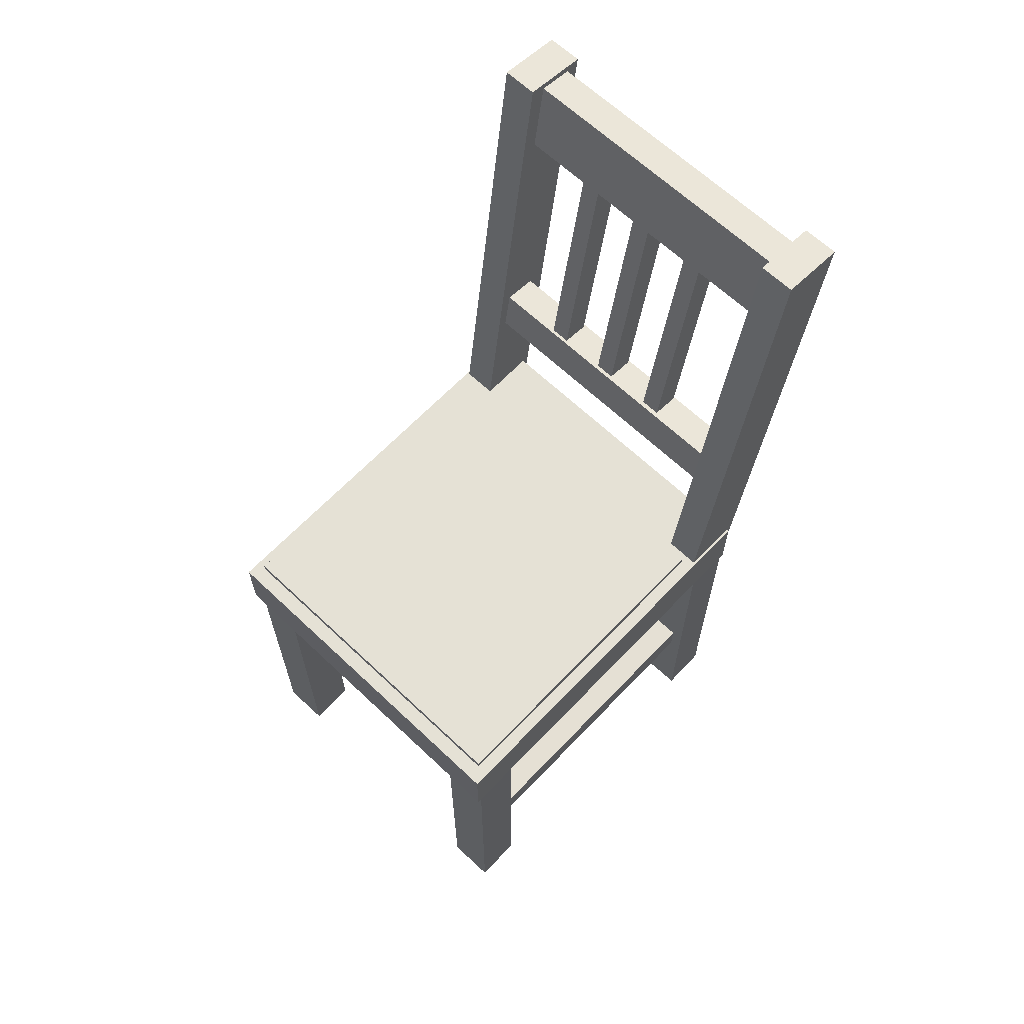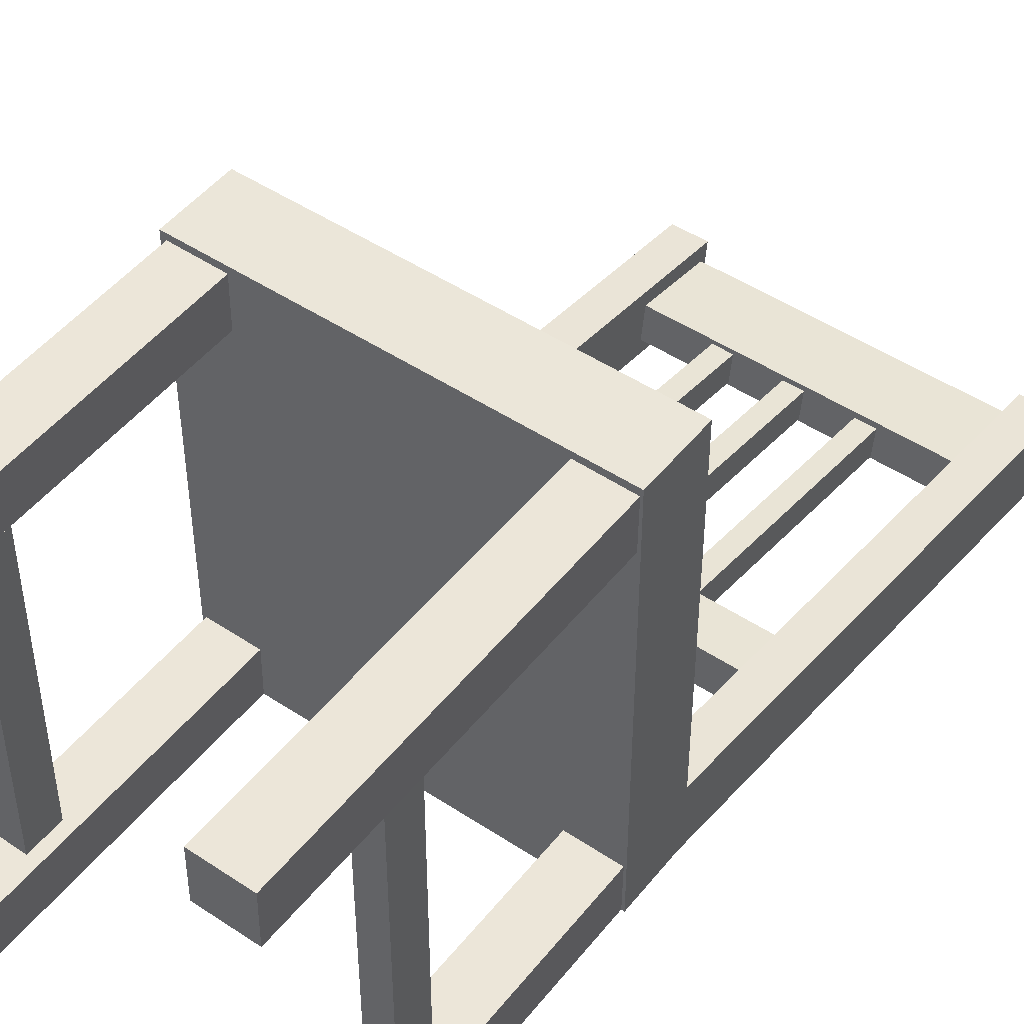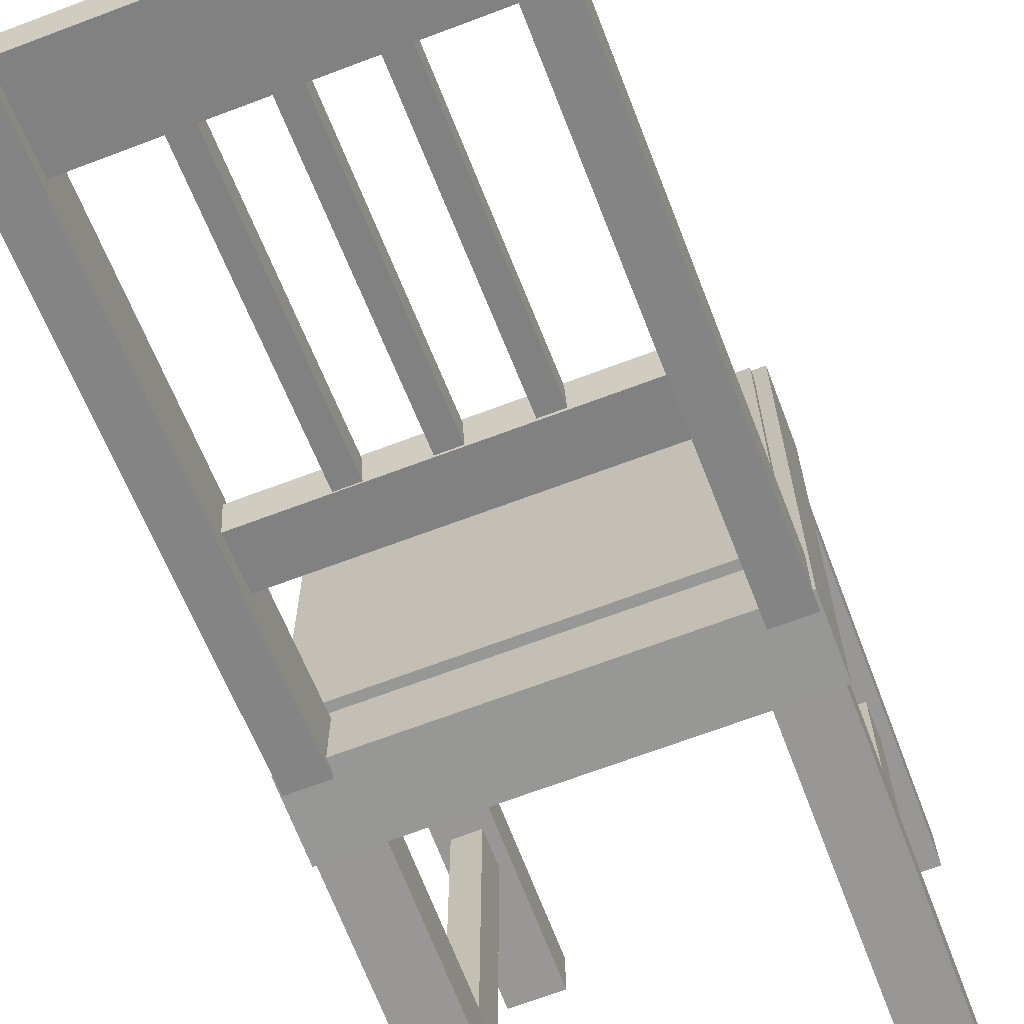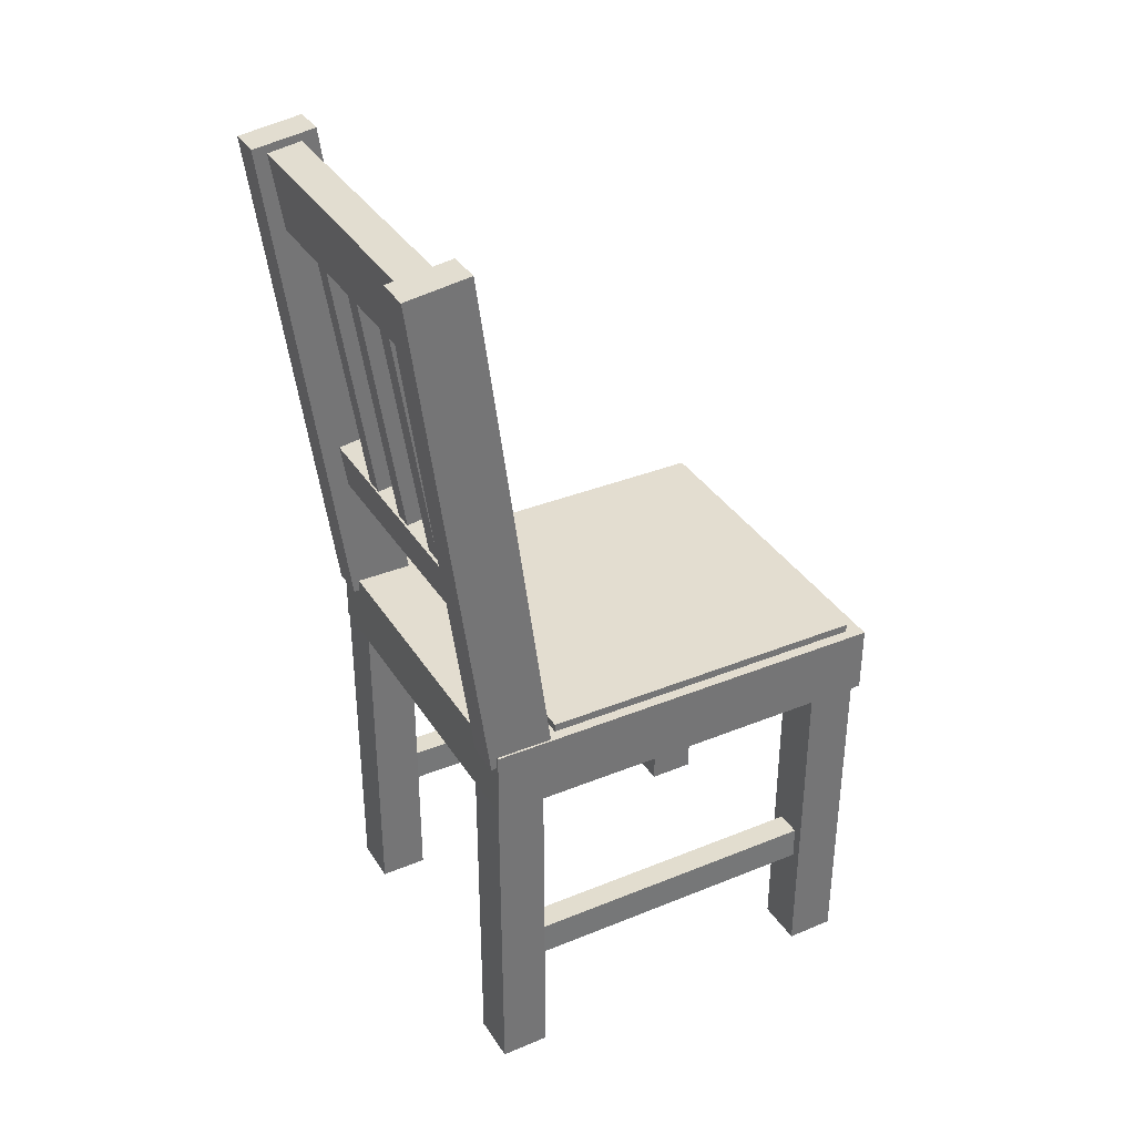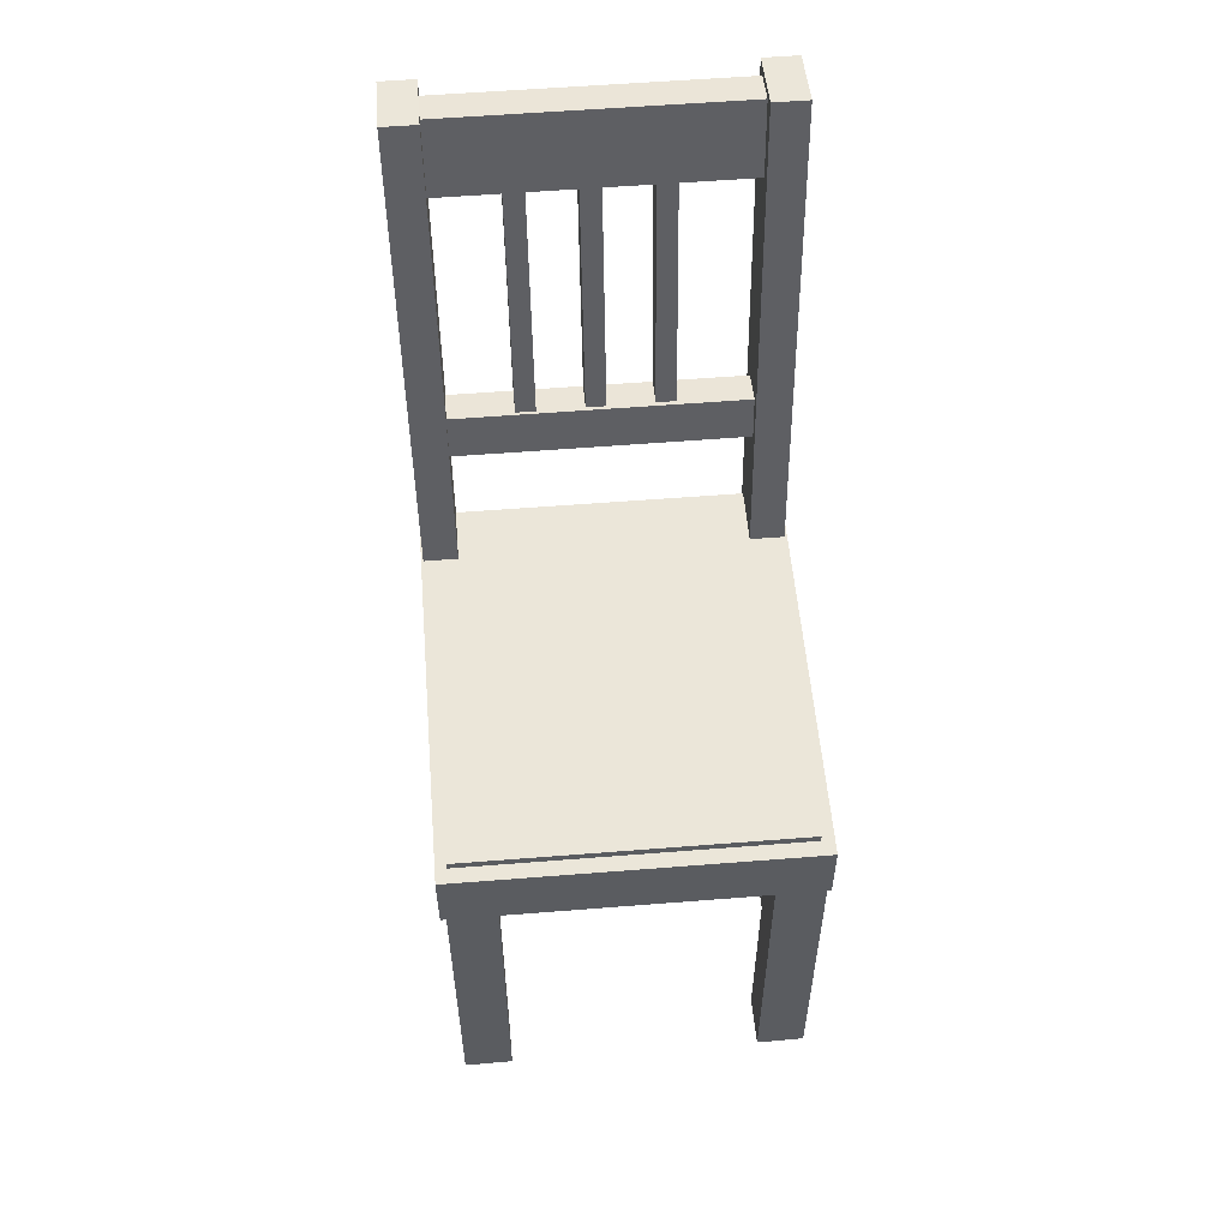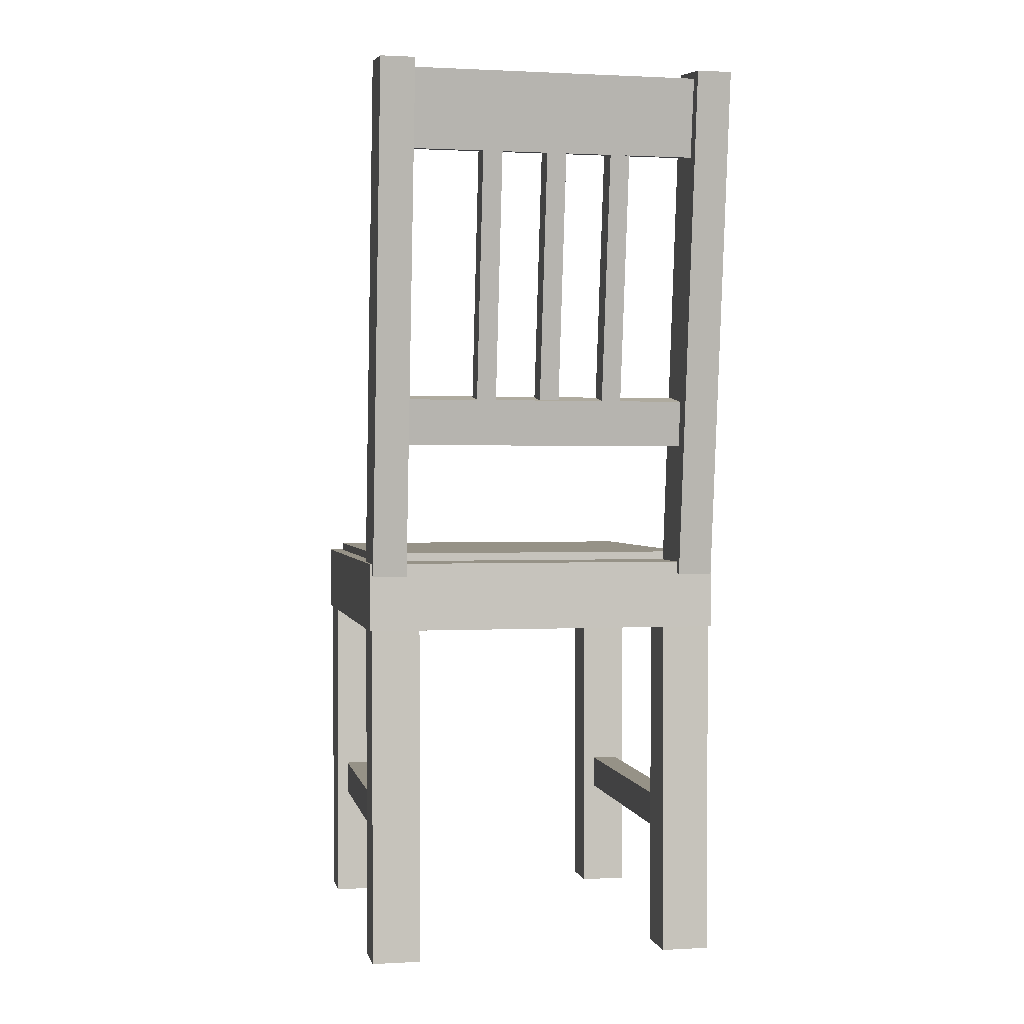
<metadata>
{"format":"obj","ext":"obj","renderer":"f3d","projection":"perspective","resolution":1024,"background":"white","views":[{"elev":65.0,"azim":43.6,"up":"+Y"},{"elev":48.1,"azim":36.6,"up":"+Z"},{"elev":-68.1,"azim":-159.2,"up":"+Z"},{"elev":35.5,"azim":-118.2,"up":"+Y"},{"elev":55.2,"azim":-4.8,"up":"+Y"},{"elev":1.0,"azim":169.1,"up":"+Y"}]}
</metadata>
<code>
g Cube_3
v 0.4461 0.1364 0.05163
v 0.5518 0.1364 0.05163
v 0.5518 0.1106 -0.1444
v 0.4461 0.1106 -0.1444
v 0.4461 1.713 -0.156
v 0.5518 1.713 -0.156
v 0.5518 1.688 -0.352
v 0.4461 1.688 -0.352
v 0.4989 0.9248 -0.05217
v 0.5518 0.9119 -0.1502
v 0.4989 0.899 -0.2482
v 0.4461 0.9119 -0.1502
v 0.4989 0.1235 -0.04638
v 0.4989 1.7 -0.254
f 2 1 13
f 3 2 13
f 4 3 13
f 1 4 13
f 2 3 10
f 3 7 10
f 7 6 10
f 6 2 10
f 1 2 9
f 2 6 9
f 6 5 9
f 5 1 9
f 4 1 12
f 1 5 12
f 5 8 12
f 8 4 12
f 5 6 14
f 6 7 14
f 7 8 14
f 8 5 14
f 3 4 11
f 4 8 11
f 8 7 11
f 7 3 11
g Cube_3_1
v -0.5439 0.1364 0.05163
v -0.4382 0.1364 0.05163
v -0.4382 0.1106 -0.1444
v -0.5439 0.1106 -0.1444
v -0.5439 1.708 -0.1553
v -0.4382 1.708 -0.1553
v -0.4382 1.682 -0.3513
v -0.5439 1.682 -0.3513
v -0.4911 0.9222 -0.05182
v -0.4382 0.9093 -0.1498
v -0.4911 0.8964 -0.2478
v -0.5439 0.9093 -0.1498
v -0.4911 0.1235 -0.04638
v -0.4911 1.695 -0.2533
f 16 15 27
f 17 16 27
f 18 17 27
f 15 18 27
f 16 17 24
f 17 21 24
f 21 20 24
f 20 16 24
f 15 16 23
f 16 20 23
f 20 19 23
f 19 15 23
f 18 15 26
f 15 19 26
f 19 22 26
f 22 18 26
f 19 20 28
f 20 21 28
f 21 22 28
f 22 19 28
f 17 18 25
f 18 22 25
f 22 21 25
f 21 17 25
g Cube_3_2
v 0.5281 0.6807 -0.05433
v 0.5281 0.6651 -0.1588
v 0.5283 0.5229 -0.1376
v 0.5283 0.5385 -0.03308
v -0.5248 0.6792 -0.05422
v -0.5248 0.6636 -0.1587
v -0.5245 0.5213 -0.1375
v -0.5246 0.537 -0.03297
v 0.00168 0.6722 -0.1065
v 0.00179 0.5932 -0.1482
v 0.00189 0.5299 -0.08528
v 0.00178 0.6089 -0.04365
v 0.5282 0.6018 -0.09596
v -0.5247 0.6003 -0.09585
f 30 29 41
f 31 30 41
f 32 31 41
f 29 32 41
f 30 31 38
f 31 35 38
f 35 34 38
f 34 30 38
f 29 30 37
f 30 34 37
f 34 33 37
f 33 29 37
f 32 29 40
f 29 33 40
f 33 36 40
f 36 32 40
f 33 34 42
f 34 35 42
f 35 36 42
f 36 33 42
f 31 32 39
f 32 36 39
f 36 35 39
f 35 31 39
g Cube_3_3
v 0.528 1.683 -0.2023
v 0.5281 1.668 -0.3068
v 0.5284 1.428 -0.271
v 0.5284 1.443 -0.1664
v -0.5249 1.682 -0.2022
v -0.5248 1.666 -0.3067
v -0.5245 1.426 -0.2708
v -0.5245 1.442 -0.1663
v 0.0016 1.675 -0.2545
v 0.00179 1.547 -0.2888
v 0.00196 1.435 -0.2186
v 0.00177 1.563 -0.1843
v 0.5282 1.556 -0.2366
v -0.5247 1.554 -0.2365
f 44 43 55
f 45 44 55
f 46 45 55
f 43 46 55
f 44 45 52
f 45 49 52
f 49 48 52
f 48 44 52
f 43 44 51
f 44 48 51
f 48 47 51
f 47 43 51
f 46 43 54
f 43 47 54
f 47 50 54
f 50 46 54
f 47 48 56
f 48 49 56
f 49 50 56
f 50 47 56
f 45 46 53
f 46 50 53
f 50 49 53
f 49 45 53
g assise
v -0.5505 0.1494 1.15
v 0.5603 0.1494 1.15
v 0.5603 -0.06118 1.15
v -0.5505 -0.06118 1.15
v -0.5505 0.1494 -0.1261
v 0.5603 0.1494 -0.1261
v 0.5603 -0.06118 -0.1261
v -0.5505 -0.06118 -0.1261
v 0.00488 0.1494 0.5118
v 0.5603 0.04412 0.5118
v 0.00488 -0.06118 0.5118
v -0.5505 0.04412 0.5118
v 0.00488 0.04412 1.15
v 0.00488 0.04412 -0.1261
f 58 57 69
f 59 58 69
f 60 59 69
f 57 60 69
f 58 59 66
f 59 63 66
f 63 62 66
f 62 58 66
f 57 58 65
f 58 62 65
f 62 61 65
f 61 57 65
f 60 57 68
f 57 61 68
f 61 64 68
f 64 60 68
f 61 62 70
f 62 63 70
f 63 64 70
f 64 61 70
f 59 60 67
f 60 64 67
f 64 63 67
f 63 59 67
g Cube_3_4
v -0.2415 0.5658 -0.04785
v -0.1811 0.5658 -0.04785
v -0.1811 0.5531 -0.1331
v -0.2415 0.5531 -0.1331
v -0.2415 1.643 -0.2088
v -0.1811 1.643 -0.2088
v -0.1811 1.63 -0.294
v -0.2415 1.63 -0.294
v -0.2113 1.104 -0.1283
v -0.1811 1.098 -0.1709
v -0.2113 1.091 -0.2135
v -0.2415 1.098 -0.1709
v -0.2113 0.5594 -0.09047
v -0.2113 1.636 -0.2514
f 72 71 83
f 73 72 83
f 74 73 83
f 71 74 83
f 72 73 80
f 73 77 80
f 77 76 80
f 76 72 80
f 71 72 79
f 72 76 79
f 76 75 79
f 75 71 79
f 74 71 82
f 71 75 82
f 75 78 82
f 78 74 82
f 75 76 84
f 76 77 84
f 77 78 84
f 78 75 84
f 73 74 81
f 74 78 81
f 78 77 81
f 77 73 81
g Cube_3_5
v -0.03927 0.5658 -0.04987
v 0.02112 0.5658 -0.04987
v 0.02112 0.5531 -0.1351
v -0.03927 0.5531 -0.1351
v -0.03927 1.643 -0.2108
v 0.02112 1.643 -0.2108
v 0.02112 1.63 -0.296
v -0.03927 1.63 -0.296
v -0.00908 1.104 -0.1303
v 0.02112 1.098 -0.1729
v -0.00908 1.091 -0.2156
v -0.03927 1.098 -0.1729
v -0.00908 0.5594 -0.09249
v -0.00908 1.636 -0.2534
f 86 85 97
f 87 86 97
f 88 87 97
f 85 88 97
f 86 87 94
f 87 91 94
f 91 90 94
f 90 86 94
f 85 86 93
f 86 90 93
f 90 89 93
f 89 85 93
f 88 85 96
f 85 89 96
f 89 92 96
f 92 88 96
f 89 90 98
f 90 91 98
f 91 92 98
f 92 89 98
f 87 88 95
f 88 92 95
f 92 91 95
f 91 87 95
g Cube_3_6
v 0.163 0.5658 -0.05189
v 0.2233 0.5658 -0.05189
v 0.2233 0.5531 -0.1371
v 0.163 0.5531 -0.1371
v 0.163 1.643 -0.2128
v 0.2233 1.643 -0.2128
v 0.2233 1.63 -0.298
v 0.163 1.63 -0.298
v 0.1931 1.104 -0.1323
v 0.2233 1.098 -0.175
v 0.1931 1.091 -0.2176
v 0.163 1.098 -0.175
v 0.1931 0.5594 -0.09451
v 0.1931 1.636 -0.2554
f 100 99 111
f 101 100 111
f 102 101 111
f 99 102 111
f 100 101 108
f 101 105 108
f 105 104 108
f 104 100 108
f 99 100 107
f 100 104 107
f 104 103 107
f 103 99 107
f 102 99 110
f 99 103 110
f 103 106 110
f 106 102 110
f 103 104 112
f 104 105 112
f 105 106 112
f 106 103 112
f 101 102 109
f 102 106 109
f 106 105 109
f 105 101 109
g Cube_6
v 0.4038 -1.109 0.0258
v 0.5534 -1.109 0.02431
v 0.552 -1.109 -0.1253
v 0.4023 -1.109 -0.1238
v 0.4038 -0.03099 0.0258
v 0.5534 -0.03099 0.02431
v 0.552 -0.03099 -0.1253
v 0.4023 -0.03099 -0.1238
v 0.4786 -0.5701 0.02506
v 0.5527 -0.5701 -0.05051
v 0.4771 -0.5701 -0.1246
v 0.4031 -0.5701 -0.04902
v 0.4779 -1.109 -0.04976
v 0.4779 -0.03099 -0.04976
f 114 113 125
f 115 114 125
f 116 115 125
f 113 116 125
f 114 115 122
f 115 119 122
f 119 118 122
f 118 114 122
f 113 114 121
f 114 118 121
f 118 117 121
f 117 113 121
f 116 113 124
f 113 117 124
f 117 120 124
f 120 116 124
f 117 118 126
f 118 119 126
f 119 120 126
f 120 117 126
f 115 116 123
f 116 120 123
f 120 119 123
f 119 115 123
g Cube_6_1
v 0.4038 -1.109 1.131
v 0.5534 -1.109 1.129
v 0.552 -1.109 0.9794
v 0.4023 -1.109 0.9809
v 0.4038 -0.03099 1.131
v 0.5534 -0.03099 1.129
v 0.552 -0.03099 0.9794
v 0.4023 -0.03099 0.9809
v 0.4786 -0.5701 1.13
v 0.5527 -0.5701 1.054
v 0.4771 -0.5701 0.9801
v 0.4031 -0.5701 1.056
v 0.4779 -1.109 1.055
v 0.4779 -0.03099 1.055
f 128 127 139
f 129 128 139
f 130 129 139
f 127 130 139
f 128 129 136
f 129 133 136
f 133 132 136
f 132 128 136
f 127 128 135
f 128 132 135
f 132 131 135
f 131 127 135
f 130 127 138
f 127 131 138
f 131 134 138
f 134 130 138
f 131 132 140
f 132 133 140
f 133 134 140
f 134 131 140
f 129 130 137
f 130 134 137
f 134 133 137
f 133 129 137
g Cube_6_2
v -0.5397 -1.109 0.0258
v -0.39 -1.109 0.02431
v -0.3915 -1.109 -0.1253
v -0.5412 -1.109 -0.1238
v -0.5397 -0.03099 0.0258
v -0.39 -0.03099 0.02431
v -0.3915 -0.03099 -0.1253
v -0.5412 -0.03099 -0.1238
v -0.4648 -0.5701 0.02506
v -0.3908 -0.5701 -0.05051
v -0.4663 -0.5701 -0.1246
v -0.5404 -0.5701 -0.04902
v -0.4656 -1.109 -0.04976
v -0.4656 -0.03099 -0.04976
f 142 141 153
f 143 142 153
f 144 143 153
f 141 144 153
f 142 143 150
f 143 147 150
f 147 146 150
f 146 142 150
f 141 142 149
f 142 146 149
f 146 145 149
f 145 141 149
f 144 141 152
f 141 145 152
f 145 148 152
f 148 144 152
f 145 146 154
f 146 147 154
f 147 148 154
f 148 145 154
f 143 144 151
f 144 148 151
f 148 147 151
f 147 143 151
g Cube_6_3
v -0.5346 -1.109 1.131
v -0.3849 -1.109 1.129
v -0.3864 -1.109 0.9794
v -0.5361 -1.109 0.9809
v -0.5346 -0.03099 1.131
v -0.3849 -0.03099 1.129
v -0.3864 -0.03099 0.9794
v -0.5361 -0.03099 0.9809
v -0.4597 -0.5701 1.13
v -0.3857 -0.5701 1.054
v -0.4612 -0.5701 0.9801
v -0.5353 -0.5701 1.056
v -0.4605 -1.109 1.055
v -0.4605 -0.03099 1.055
f 156 155 167
f 157 156 167
f 158 157 167
f 155 158 167
f 156 157 164
f 157 161 164
f 161 160 164
f 160 156 164
f 155 156 163
f 156 160 163
f 160 159 163
f 159 155 163
f 158 155 166
f 155 159 166
f 159 162 166
f 162 158 166
f 159 160 168
f 160 161 168
f 161 162 168
f 162 159 168
f 157 158 165
f 158 162 165
f 162 161 165
f 161 157 165
g Cube_6_4
v -0.5054 -0.6442 1.028
v -0.4259 -0.645 1.028
v -0.427 -0.7526 1.028
v -0.5065 -0.7518 1.028
v -0.5054 -0.6442 -0.0502
v -0.4259 -0.645 -0.0502
v -0.427 -0.7526 -0.0502
v -0.5065 -0.7518 -0.0502
v -0.4657 -0.6446 0.4889
v -0.4265 -0.6988 0.4889
v -0.4667 -0.7522 0.4889
v -0.506 -0.698 0.4889
v -0.4662 -0.6984 1.028
v -0.4662 -0.6984 -0.0502
f 170 169 181
f 171 170 181
f 172 171 181
f 169 172 181
f 170 171 178
f 171 175 178
f 175 174 178
f 174 170 178
f 169 170 177
f 170 174 177
f 174 173 177
f 173 169 177
f 172 169 180
f 169 173 180
f 173 176 180
f 176 172 180
f 173 174 182
f 174 175 182
f 175 176 182
f 176 173 182
f 171 172 179
f 172 176 179
f 176 175 179
f 175 171 179
g Cube_6_5
v 0.4358 -0.6371 1.028
v 0.5152 -0.6379 1.028
v 0.5142 -0.7454 1.028
v 0.4347 -0.7446 1.028
v 0.4358 -0.6371 -0.0502
v 0.5152 -0.6379 -0.0502
v 0.5142 -0.7454 -0.0502
v 0.4347 -0.7446 -0.0502
v 0.4755 -0.6374 0.4889
v 0.5147 -0.6916 0.4889
v 0.4744 -0.745 0.4889
v 0.4352 -0.6908 0.4889
v 0.475 -0.6912 1.028
v 0.475 -0.6912 -0.0502
f 184 183 195
f 185 184 195
f 186 185 195
f 183 186 195
f 184 185 192
f 185 189 192
f 189 188 192
f 188 184 192
f 183 184 191
f 184 188 191
f 188 187 191
f 187 183 191
f 186 183 194
f 183 187 194
f 187 190 194
f 190 186 194
f 187 188 196
f 188 189 196
f 189 190 196
f 190 187 196
f 185 186 193
f 186 190 193
f 190 189 193
f 189 185 193
g dessus
v -0.5176 0.1745 1.102
v 0.5201 0.1745 1.102
v 0.5201 0.09934 1.102
v -0.5176 0.09934 1.102
v -0.5176 0.1745 0.07719
v 0.5201 0.1745 0.07719
v 0.5201 0.09934 0.07719
v -0.5176 0.09934 0.07719
v 0.00126 0.1745 0.5897
v 0.5201 0.1369 0.5897
v 0.00126 0.09934 0.5897
v -0.5176 0.1369 0.5897
v 0.00126 0.1369 1.102
v 0.00126 0.1369 0.07719
f 198 197 209
f 199 198 209
f 200 199 209
f 197 200 209
f 198 199 206
f 199 203 206
f 203 202 206
f 202 198 206
f 197 198 205
f 198 202 205
f 202 201 205
f 201 197 205
f 200 197 208
f 197 201 208
f 201 204 208
f 204 200 208
f 201 202 210
f 202 203 210
f 203 204 210
f 204 201 210
f 199 200 207
f 200 204 207
f 204 203 207
f 203 199 207

</code>
